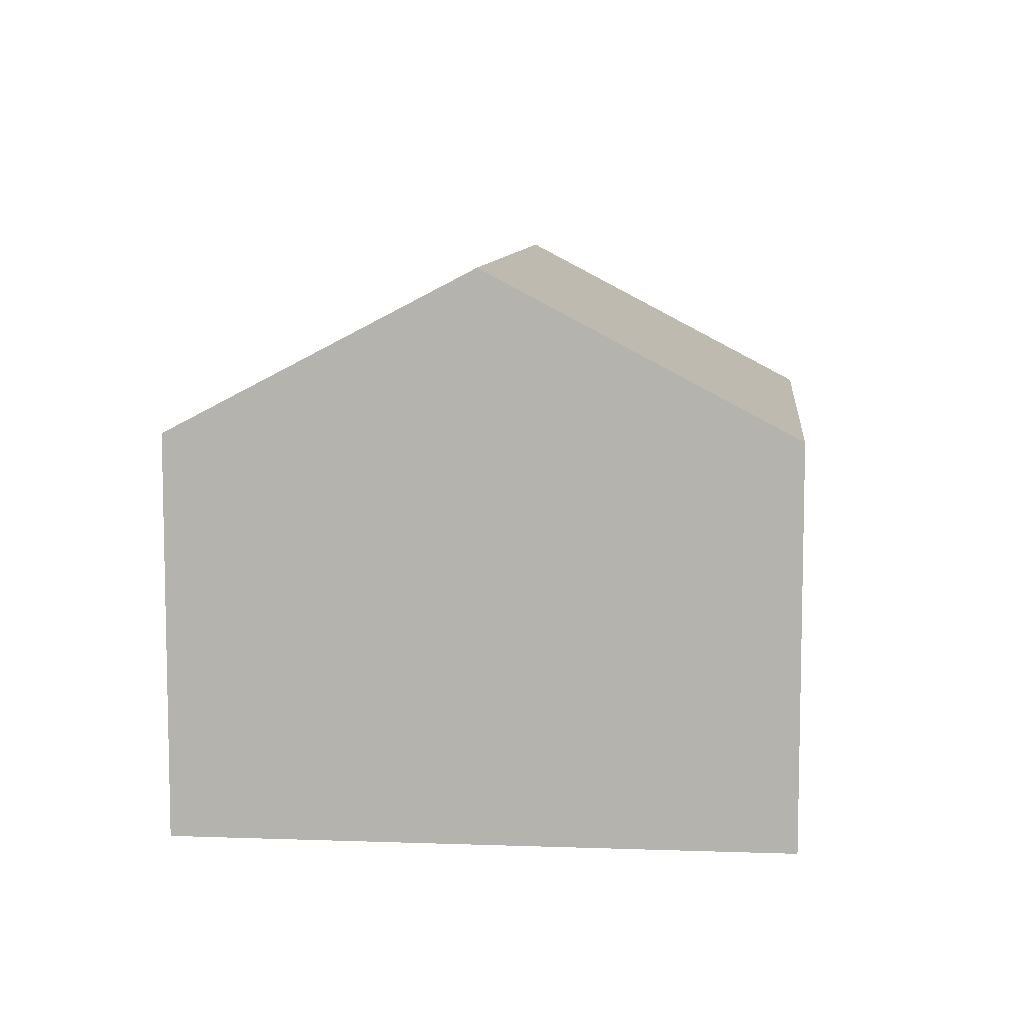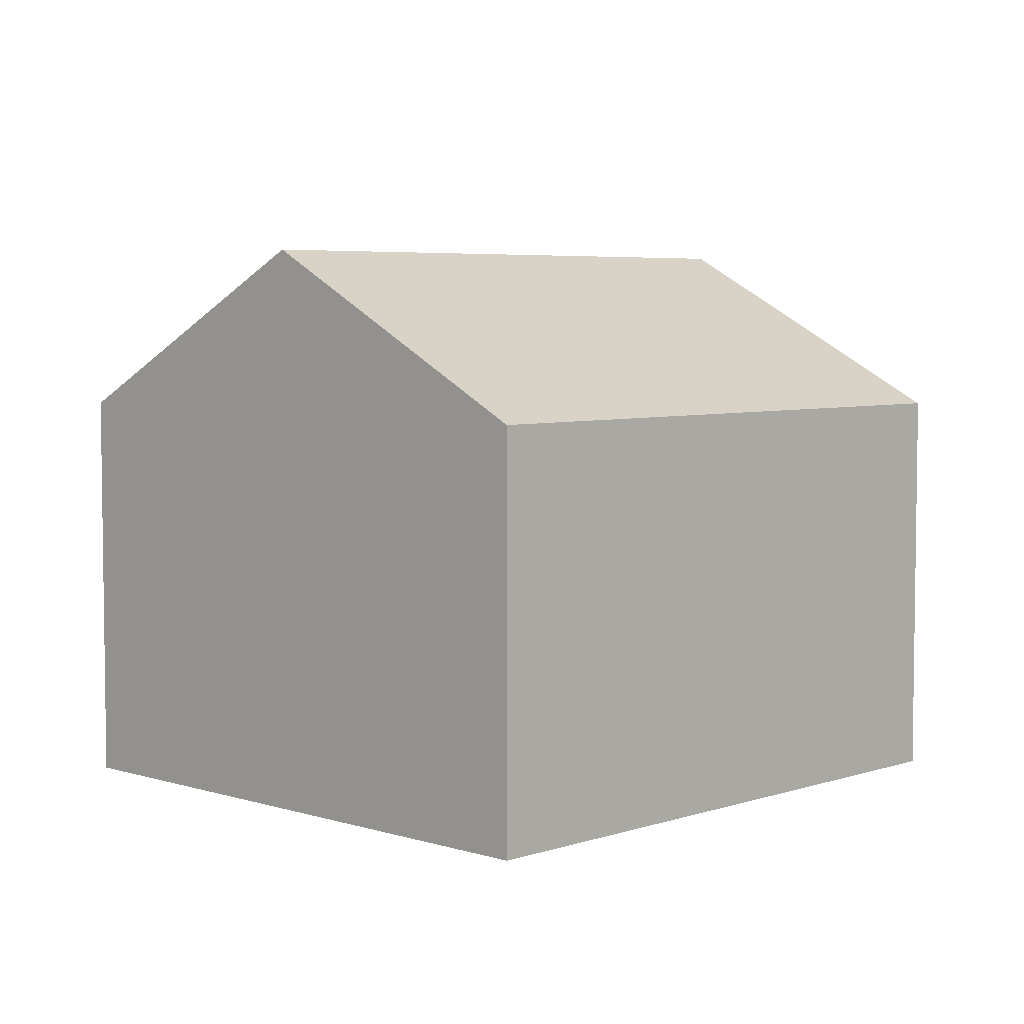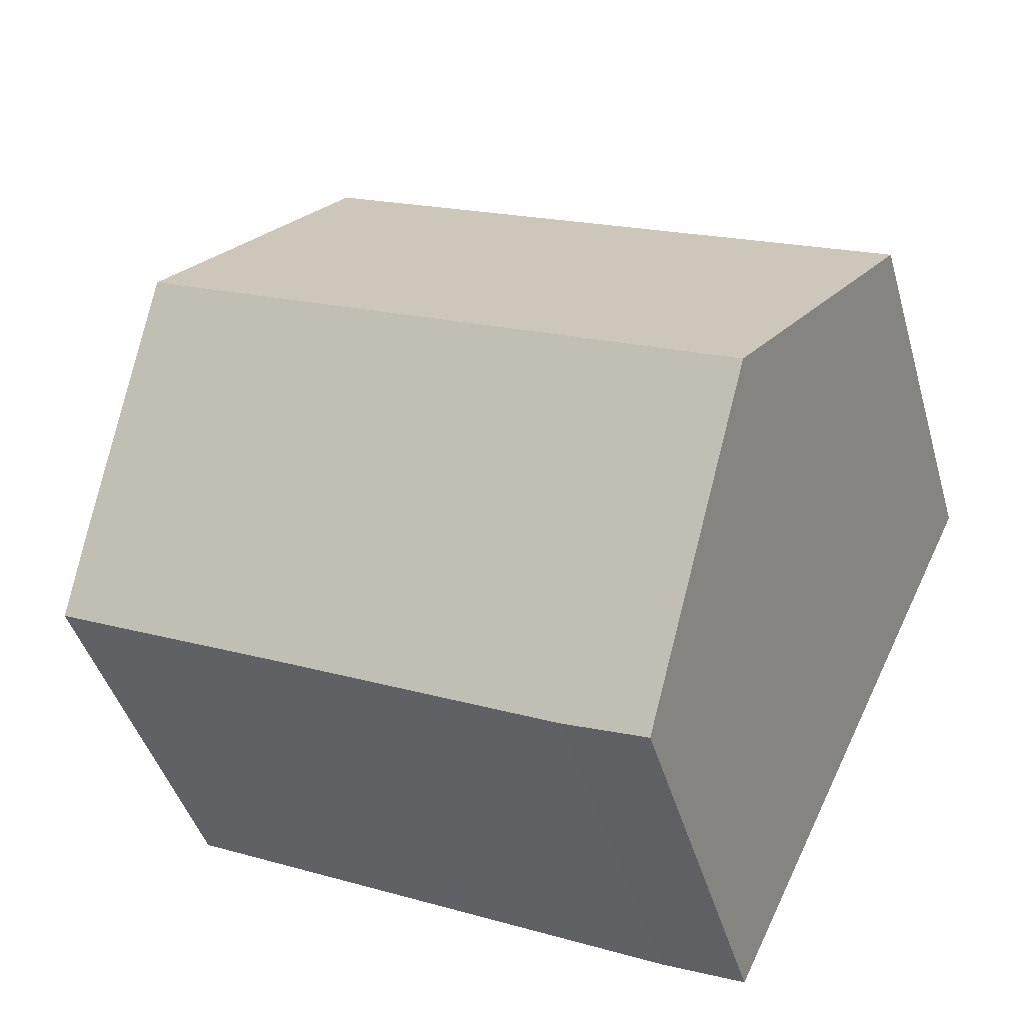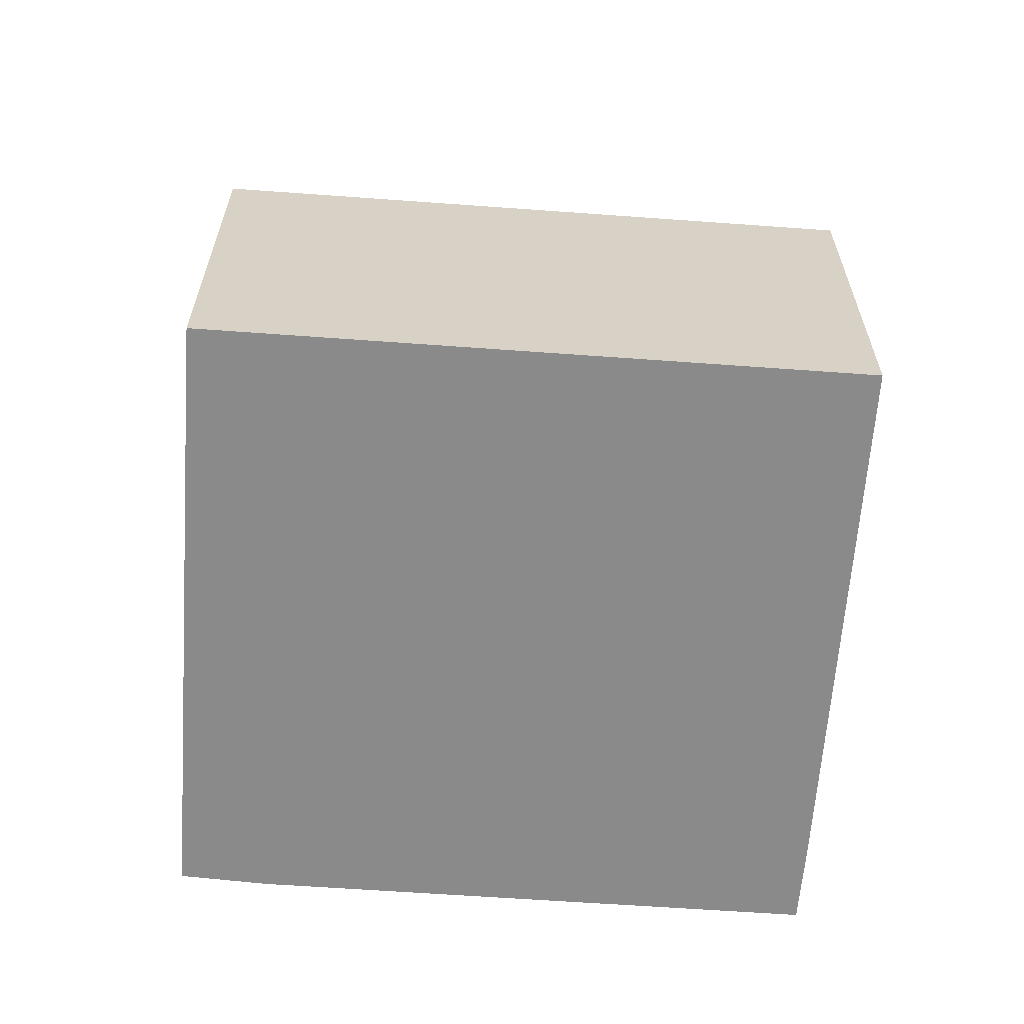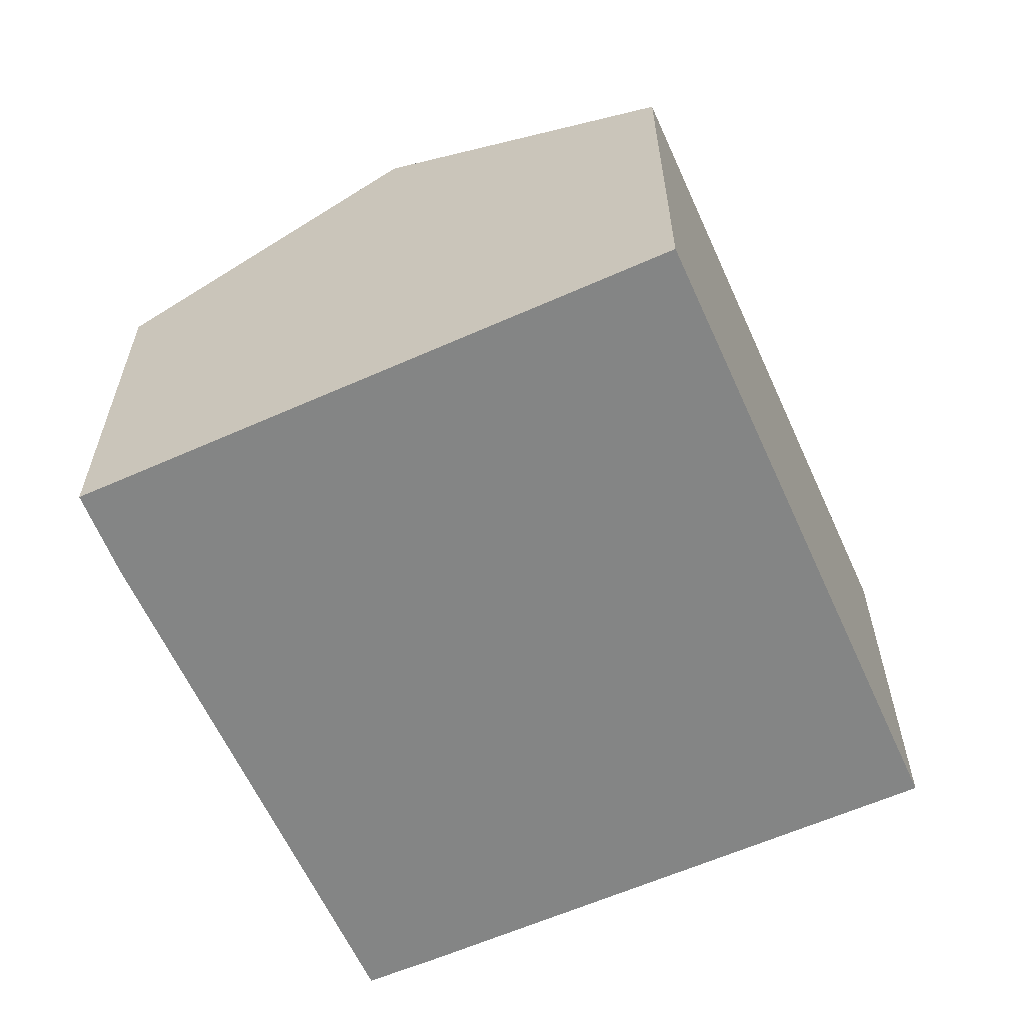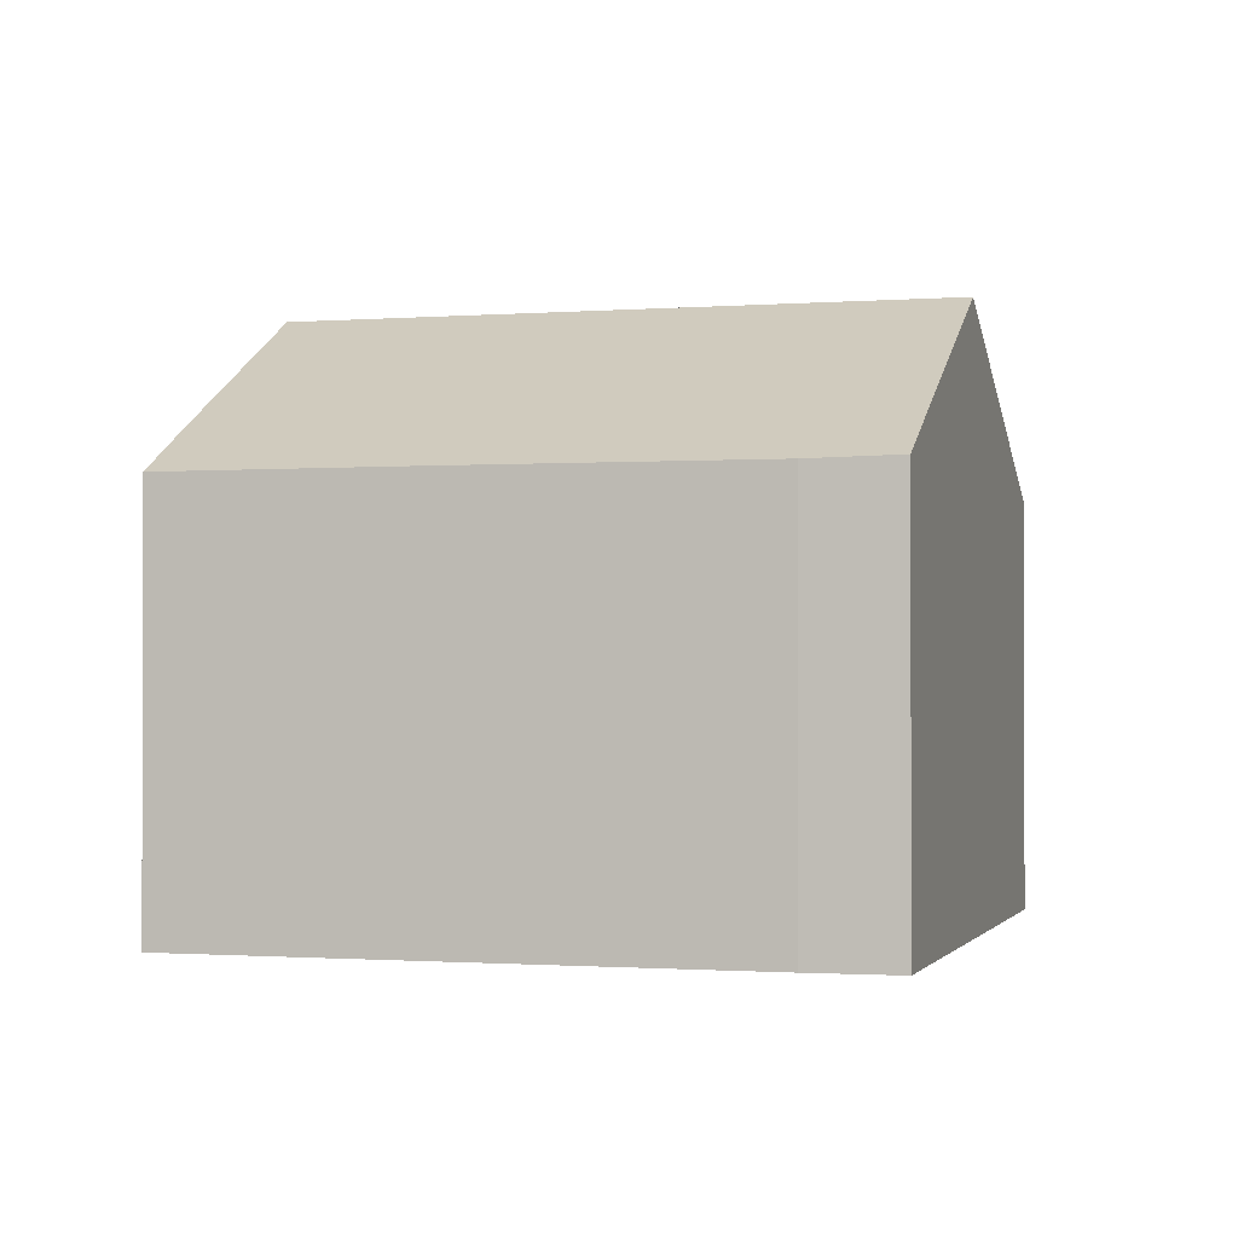
<metadata>
{"format":"obj","ext":"obj","renderer":"f3d","projection":"perspective","resolution":1024,"background":"white","views":[{"elev":8.5,"azim":-110.1,"up":"+Y"},{"elev":5.1,"azim":-71.5,"up":"+Y"},{"elev":-43.3,"azim":-164.4,"up":"+Z"},{"elev":-63.4,"azim":-29.8,"up":"+Y"},{"elev":-61.6,"azim":-91.4,"up":"+Y"},{"elev":-1.0,"azim":170.5,"up":"+Y"}]}
</metadata>
<code>
v  14.25 7.672 -3.611
v  2.344 9.773 -4.86
v  12.52 9.773 0.011
v  14.82 6.958 -4.85
v  10.75 6.96 -6.795
v  6.069 6.948 -9.062
v  4.662 6.982 -9.664
v  10.19 6.949 4.879
v  0 6.949 4.255e-16
v  0 0 0
v  10.19 -2.988e-16 4.879
v  12.52 -6.736e-19 0.011
v  14.25 2.211e-16 -3.611
v  14.82 2.97e-16 -4.85
v  6.069 5.549e-16 -9.062
v  10.75 4.161e-16 -6.795
v  4.662 5.917e-16 -9.664
v  2.344 2.976e-16 -4.86
g defaultobject
f 1 2 3
f 2 1 4
f 2 4 5
f 2 5 6
f 2 6 7
f 2 8 3
f 8 2 9
f 10 8 9
f 8 10 11
f 11 3 8
f 3 11 1
f 1 11 12
f 1 12 4
f 4 12 13
f 4 13 14
f 14 5 4
f 5 14 6
f 6 14 15
f 15 14 16
f 6 17 7
f 17 6 15
f 2 10 9
f 10 2 7
f 10 7 18
f 18 7 17
f 10 12 11
f 12 10 13
f 13 10 14
f 14 10 16
f 16 10 15
f 15 10 17
f 17 10 18

</code>
